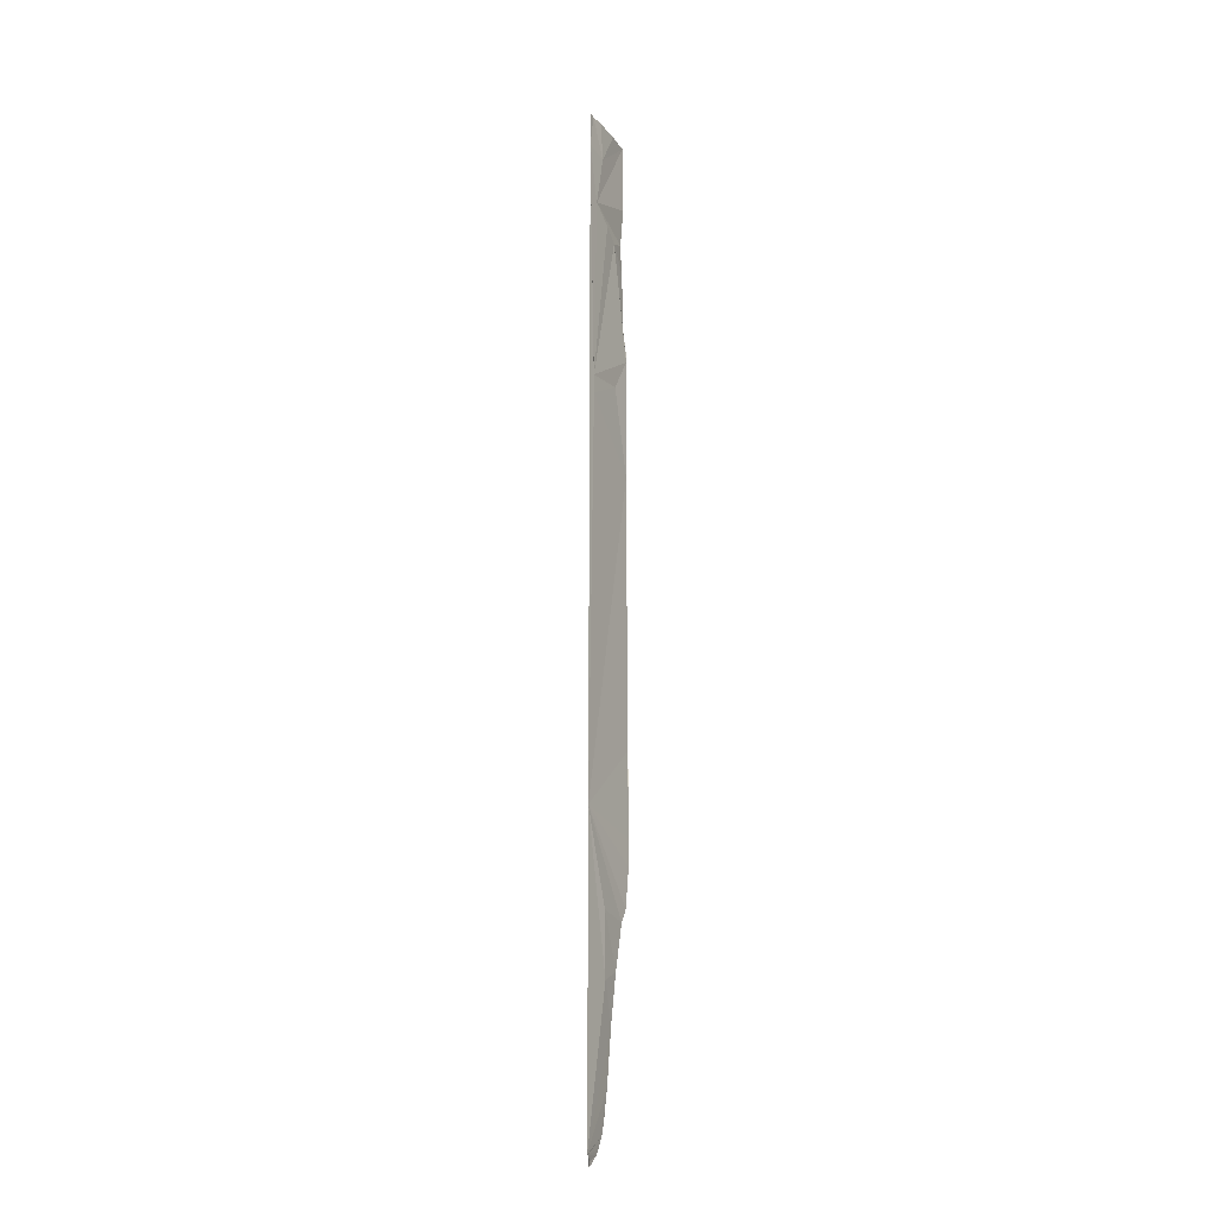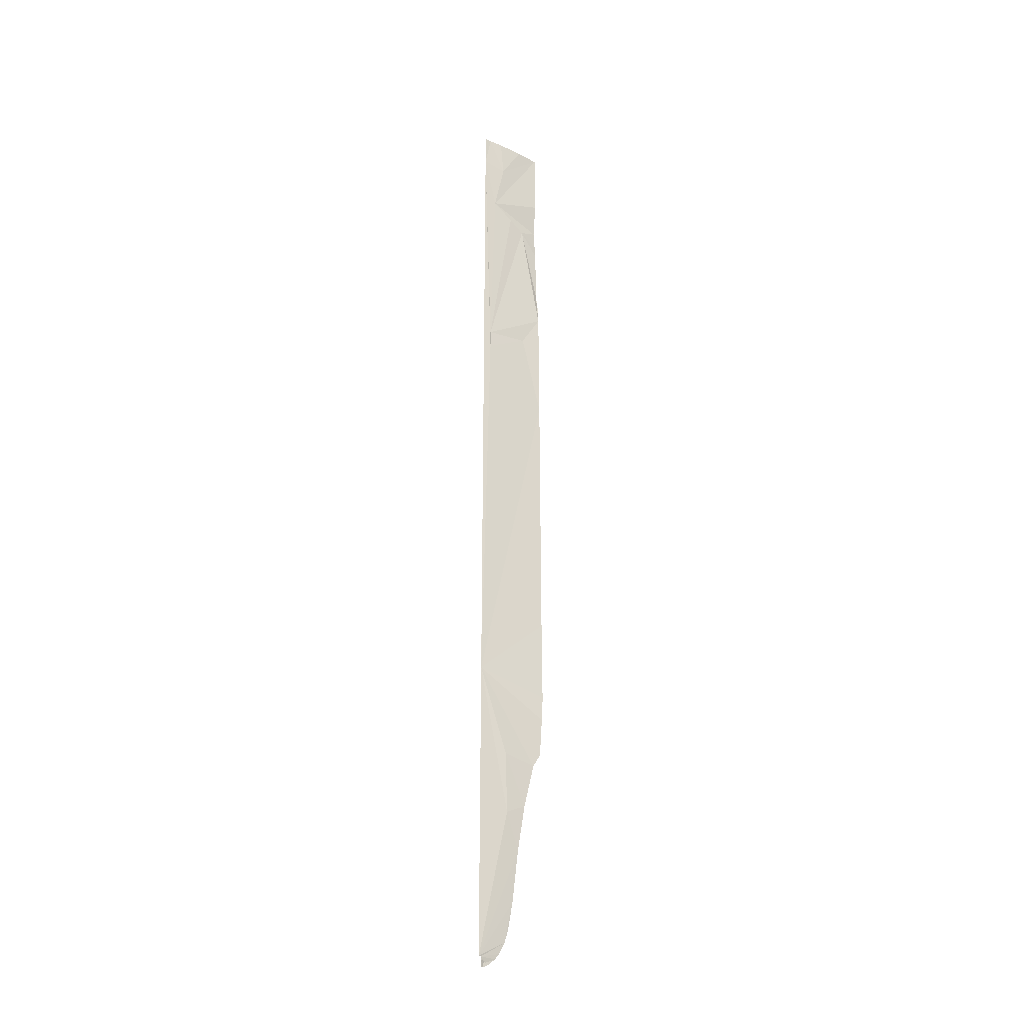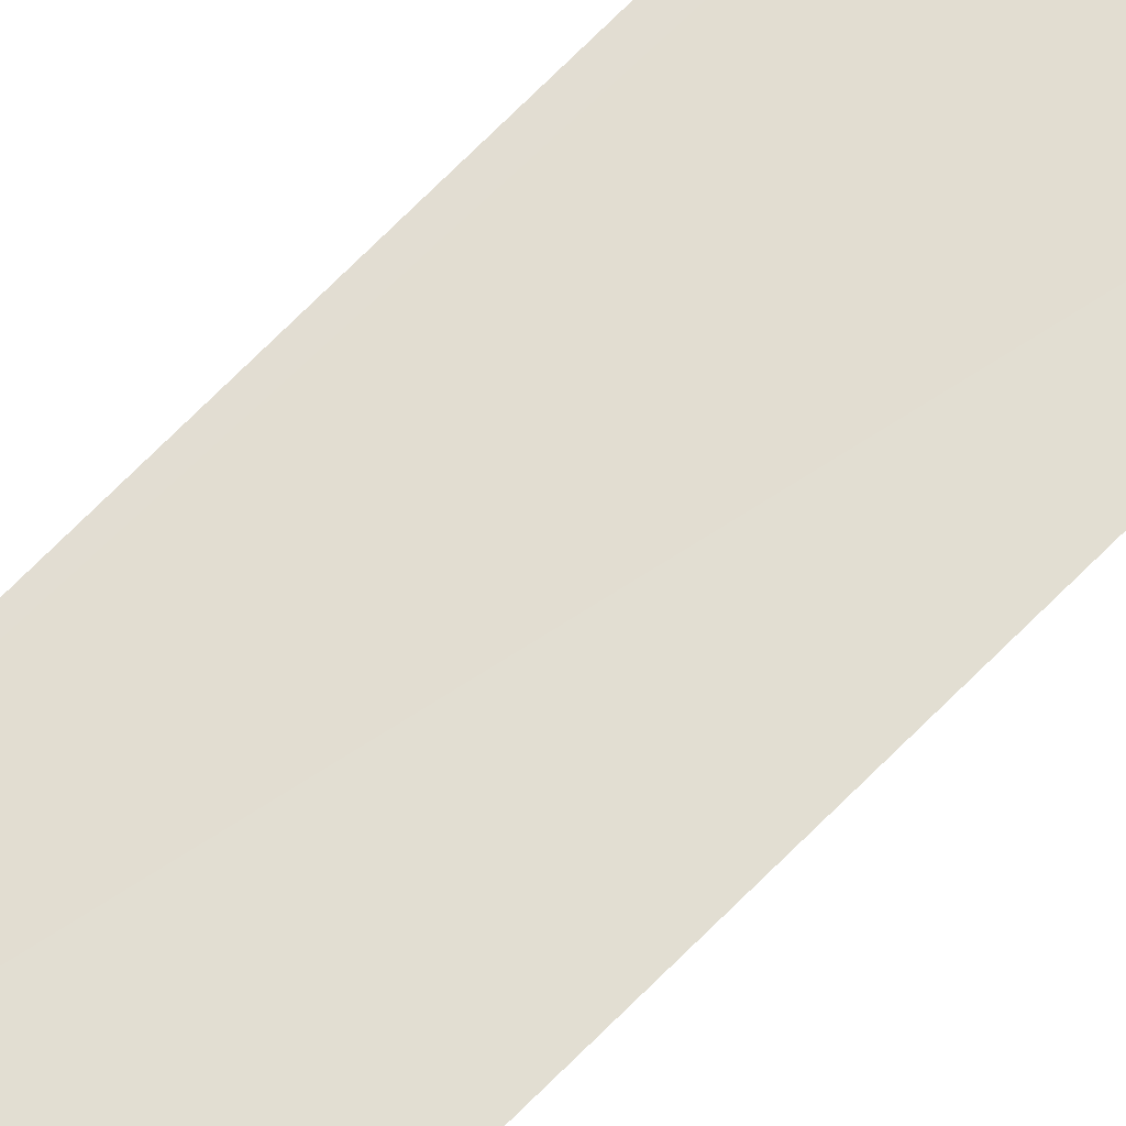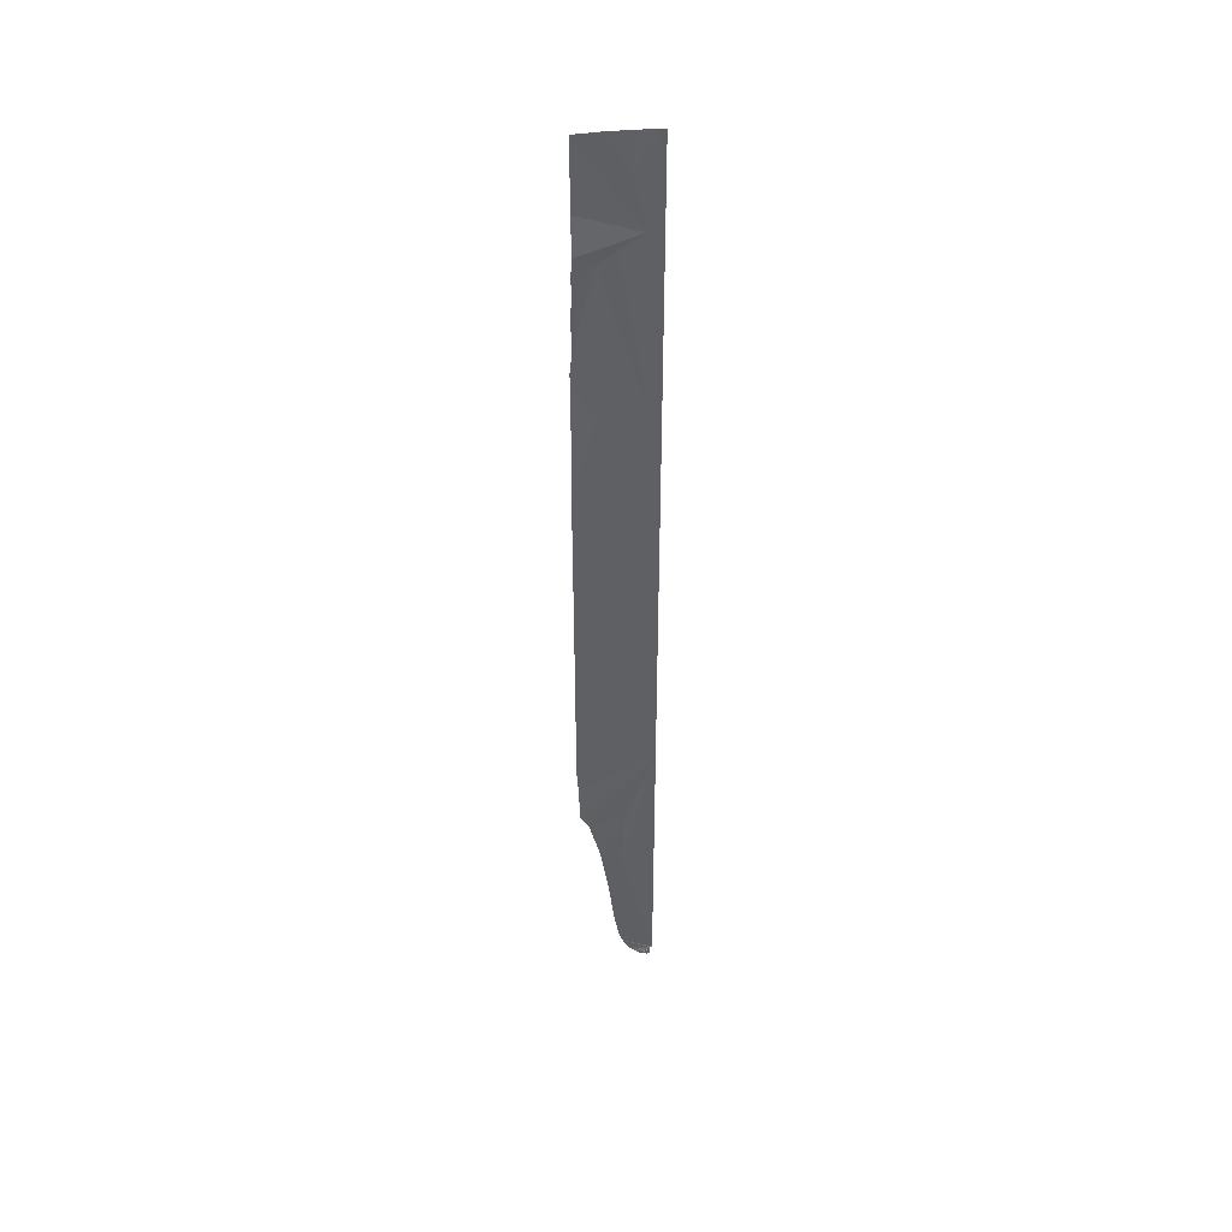
<metadata>
{"format":"obj","ext":"obj","renderer":"f3d","projection":"perspective","resolution":1024,"background":"white","views":[{"elev":-18.5,"azim":111.0,"up":"+Z"},{"elev":-27.7,"azim":139.0,"up":"+Z"},{"elev":70.6,"azim":-135.3,"up":"+Y"},{"elev":43.5,"azim":-11.6,"up":"+Z"}]}
</metadata>
<code>
o my_crack_surf1_525
v 189.7 -10.31 3300
v 171 -10.06 3305
v 165.8 -9.582 3314
v 185.7 -9.86 4113
v 170.9 -7.61 4082
v 191.9 -10.15 4085
v 173.8 -8.004 4113
v 186 -11.02 3296
v 187 -10.83 3292
v 189.7 -10.05 3297
v 184 -11 3296
v 174.8 -10.4 3300
v 158.3 -8.478 3348
v 162.3 -9.278 3325
v 191.9 -10.15 3544
v 184.7 -9.195 3871
v 184.7 -9.392 3886
v 131.4 -4.901 4055
v 130.9 -5.615 4113
v 180.2 -8.971 4039
v 191.9 -10.15 3300
v 188.3 -10.3 3298
v 131.1 -4.265 3478
v 137.9 -5.031 3467
v 167.1 -6.845 3473
v 165.4 -7.006 3422
v 147.1 -6.096 3431
v 153.2 -7.417 3392
v 163.8 -9.448 3320
v 191.9 -10.15 4113
v 151.4 -6.059 4113
v 181.5 -10.93 3295
v 130.9 -7.556 4024
v 147.4 -6.733 4017
v 161.5 -7.168 4026
v 189.7 -10.35 3292
v 128.7 -3.92 3821
v 130.7 -6.584 3998
v 130.3 -7.206 4008
v 129 -3.826 3929
v 129.6 -3.312 3919
v 130.4 -5.606 3948
v 129.9 -6.069 3973
v 128.9 -3.2 3599
v 129.1 -2.929 3557
v 129.2 -2.706 3543
v 128.8 -2.97 3583
v 147.3 -6.033 3891
v 130.2 -2.356 3510
v 128.9 -2.505 3531
f 1 3 2
f 4 5 6
f 5 4 7
f 8 9 10
f 8 11 9
f 11 1 12
f 3 13 14
f 15 6 16
f 6 17 16
f 18 20 19
f 21 3 1
f 6 5 20
f 8 10 22
f 23 24 15
f 15 24 25
f 15 26 21
f 26 27 28
f 13 3 21
f 14 29 3
f 6 30 4
f 5 31 19
f 22 10 1
f 6 20 17
f 5 7 31
f 32 9 11
f 18 33 20
f 34 20 33
f 34 35 20
f 5 19 20
f 22 11 8
f 12 32 11
f 12 1 2
f 36 10 9
f 37 15 16
f 27 26 25
f 38 34 39
f 21 26 28
f 40 41 42
f 34 43 42
f 44 45 46
f 15 25 26
f 35 34 17
f 38 43 34
f 27 25 24
f 17 20 35
f 39 34 33
f 45 44 47
f 44 46 15
f 37 48 41
f 37 44 15
f 17 41 48
f 49 23 15
f 22 1 11
f 28 13 21
f 17 48 16
f 16 48 37
f 15 46 50
f 15 50 49
f 34 42 41
f 34 41 17

</code>
